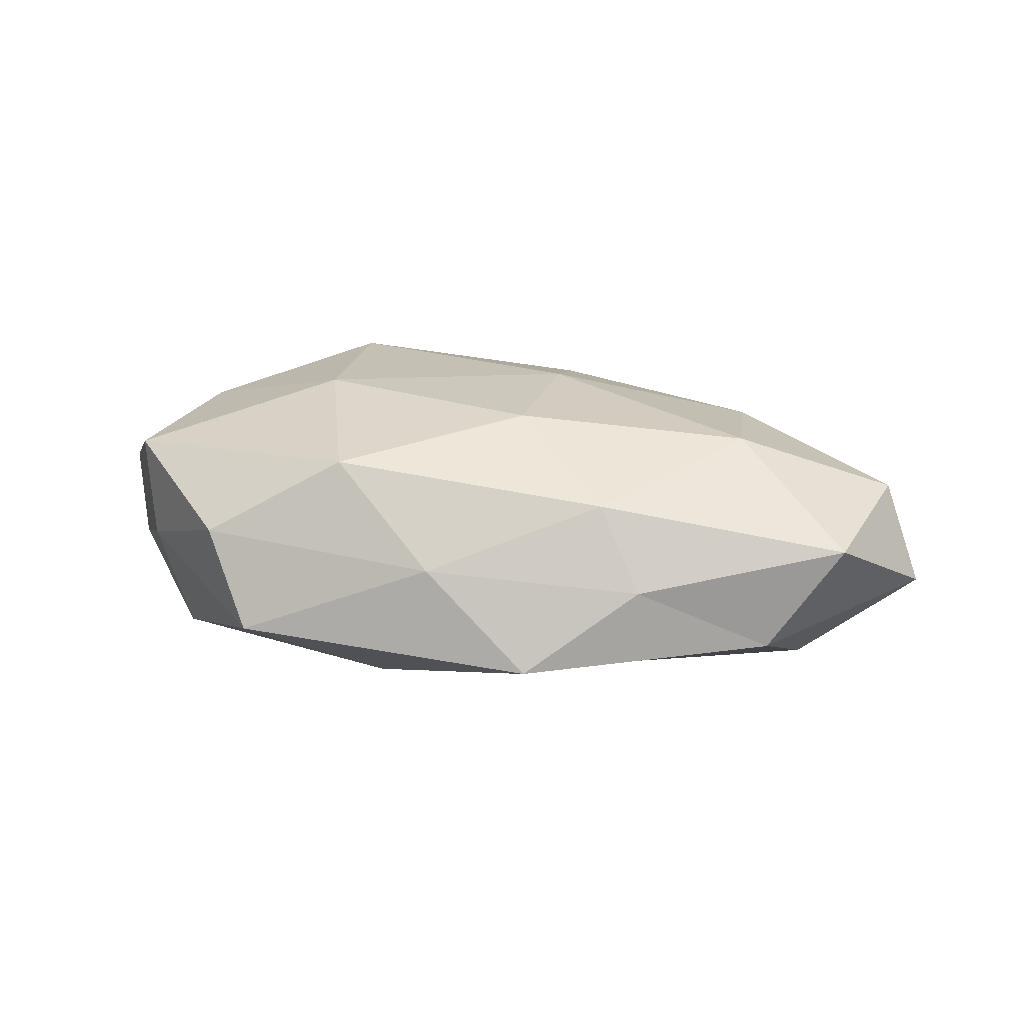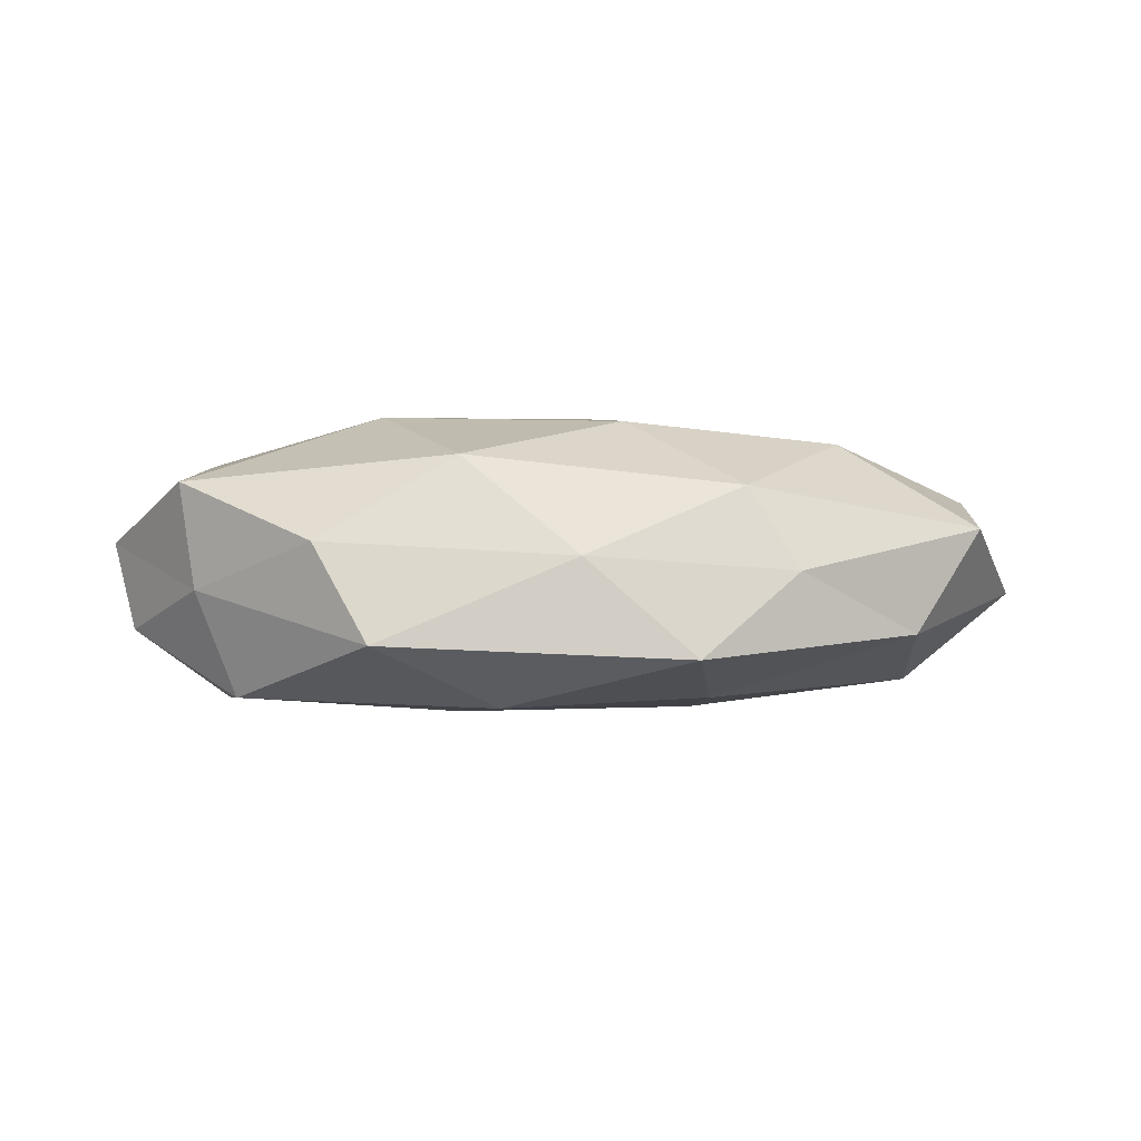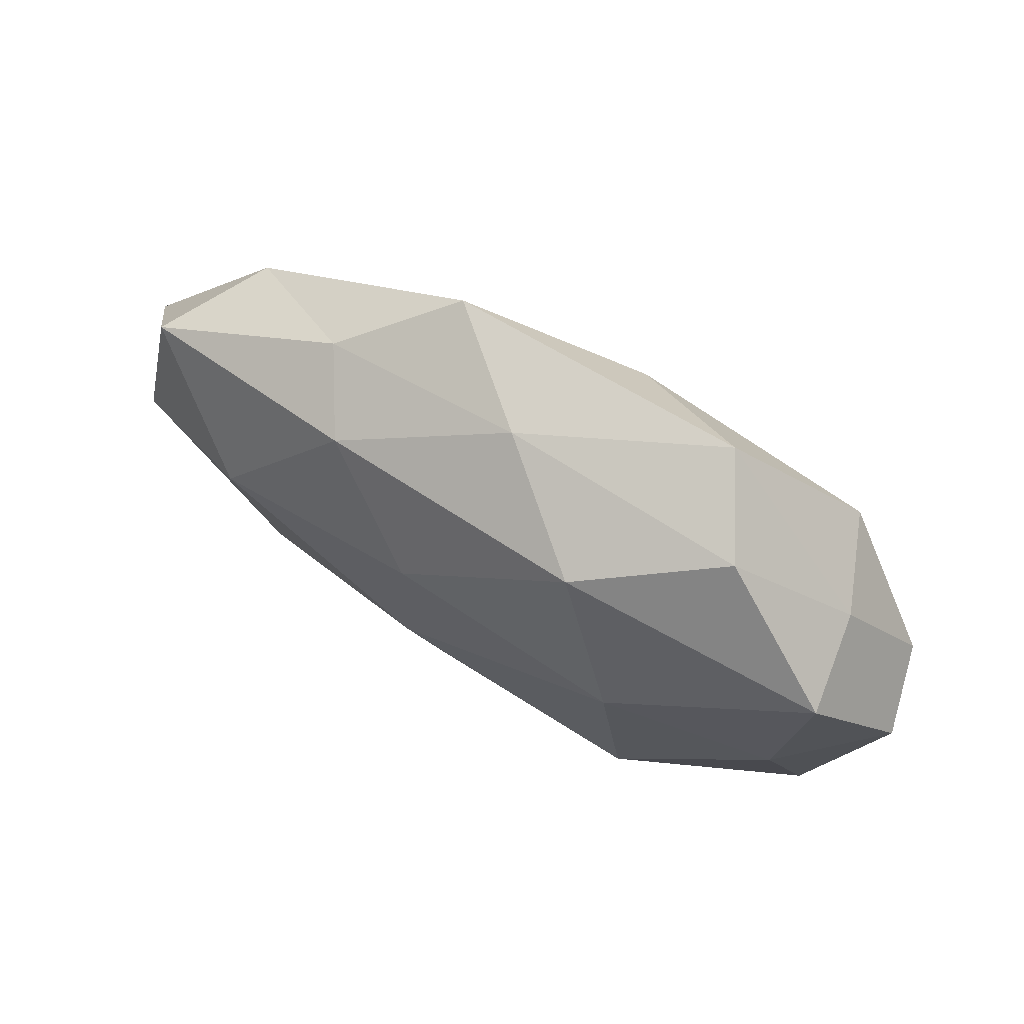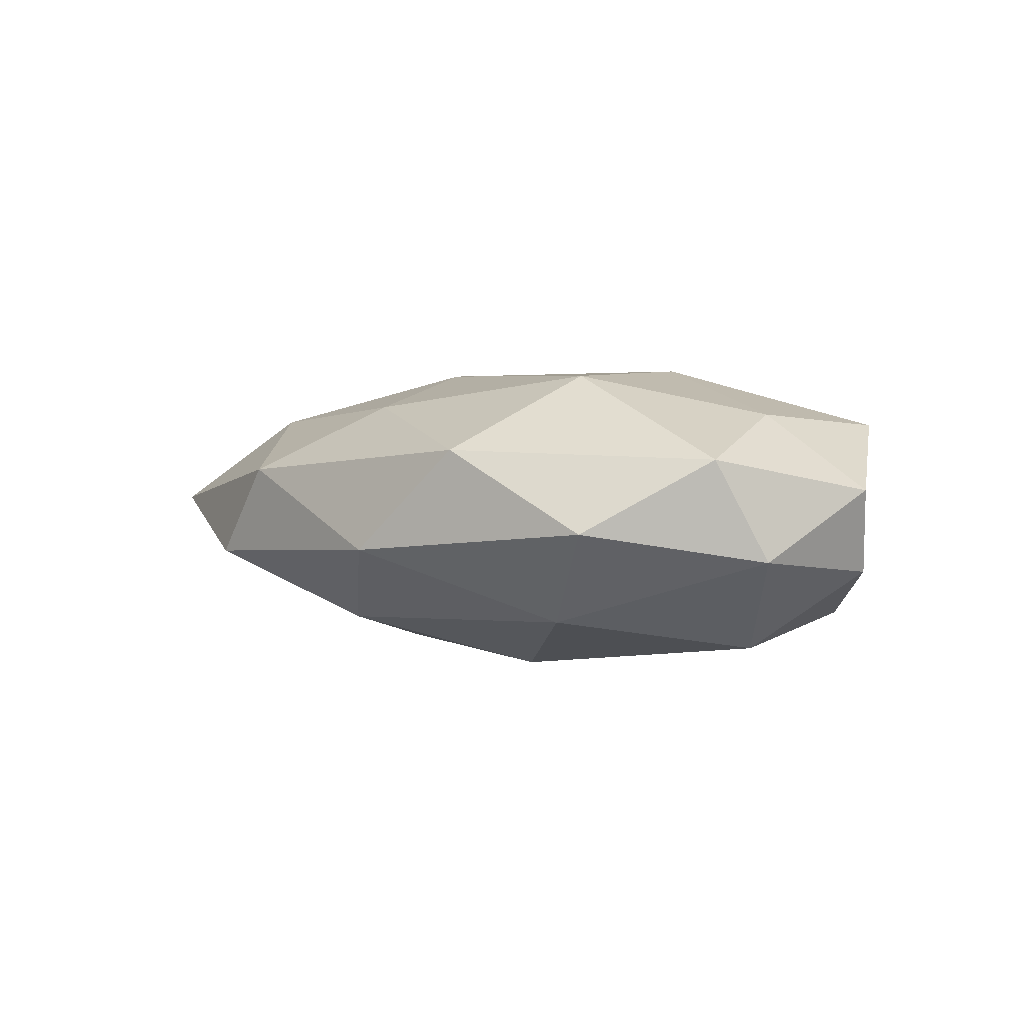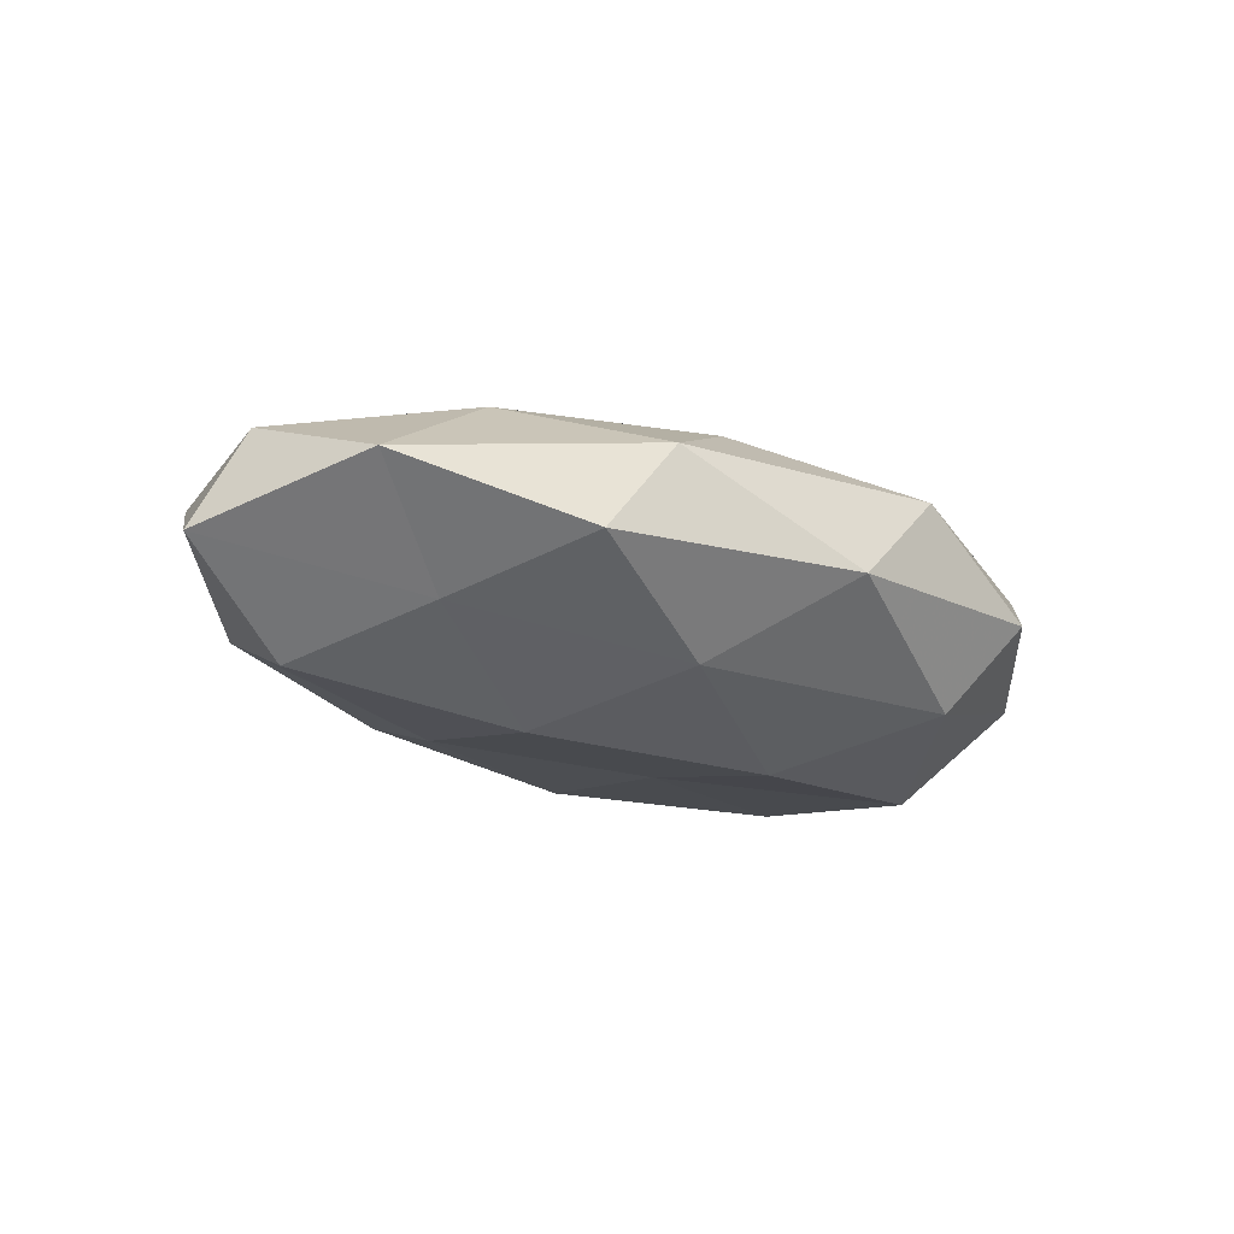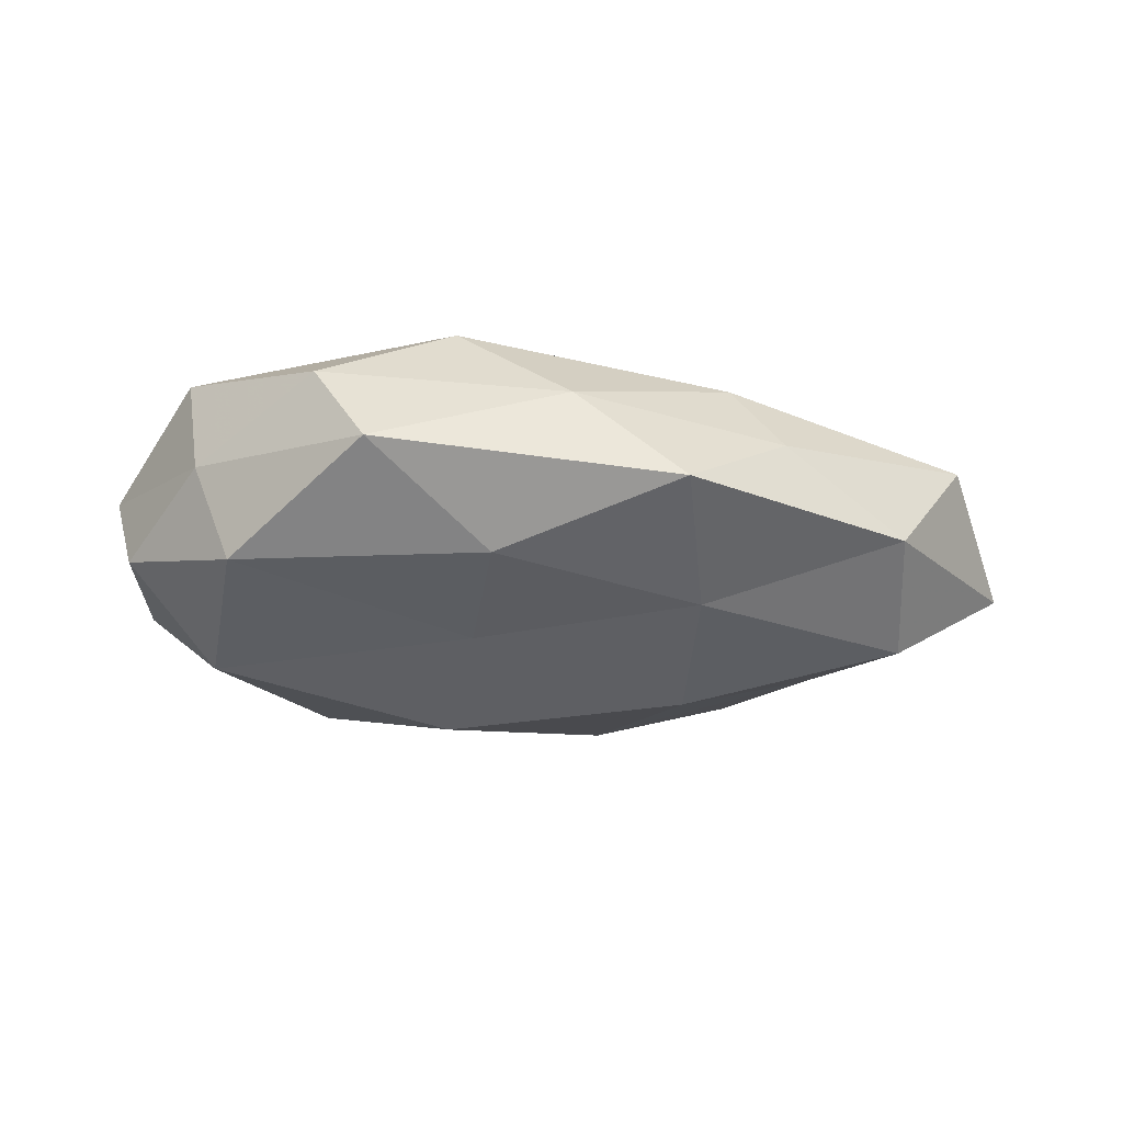
<metadata>
{"format":"obj","ext":"obj","renderer":"f3d","projection":"perspective","resolution":1024,"background":"white","views":[{"elev":21.5,"azim":-164.7,"up":"+Z"},{"elev":4.3,"azim":173.7,"up":"+Z"},{"elev":65.5,"azim":29.2,"up":"+Y"},{"elev":1.9,"azim":41.5,"up":"+Z"},{"elev":-20.2,"azim":-39.4,"up":"+Z"},{"elev":-29.7,"azim":173.7,"up":"+Z"}]}
</metadata>
<code>
v 0.02901 0.03123 0.005375
v -0.01125 -0.02335 -0.01441
v -0.008719 0.01277 0.01865
v 0.04919 -0.01365 -0.005172
v -0.05602 -0.003149 0.007664
v 0.009756 -0.0114 -0.02017
v -0.05244 0.01699 0.005444
v -0.001395 0.03285 0.003626
v -0.0379 -0.01252 -0.01007
v 0.01552 -0.03347 0.008349
v 0.05099 0.004988 -0.007028
v 0.03367 -0.03049 -0.00168
v -0.02786 0.0276 0.00131
v 0.03988 -0.003813 -0.01679
v 0.008098 0.007449 -0.01648
v -0.01892 0.01634 -0.015
v 0.04449 0.017 0.0116
v -0.05101 -0.01998 0.001186
v 0.02557 -0.02492 -0.01294
v 0.02291 -0.01699 0.01773
v -0.04604 0.005358 -0.01447
v 0.04278 0.01869 -0.001083
v -0.008885 -0.006118 0.01876
v 0.007331 0.0257 -0.01465
v 0.01217 0.02679 0.01501
v -0.03391 -0.01512 0.01236
v 0.05355 0.001174 0.003364
v -0.03033 -0.03073 -0.005797
v 0.0453 -0.01916 0.007194
v 0.02284 0.03577 -0.006025
v 0.02034 0.005742 0.01906
v -0.04361 0.02081 -0.007084
v -0.01474 0.03476 -0.00822
v 0.002027 -0.03604 -0.004362
v 0.03796 0.01912 -0.01381
v -0.02199 0.02386 0.0112
v -0.01964 -0.003415 -0.01884
v 0.04141 -0.002651 0.01281
v -0.03701 0.00575 0.01563
v -0.06096 0.001068 -0.003965
v -0.006748 -0.02269 0.0141
v -0.02157 -0.03213 0.005681
f 14 11 4
f 6 15 14
f 6 19 2
f 19 4 12
f 14 4 19
f 6 14 19
f 1 17 22
f 15 16 24
f 25 1 8
f 25 17 1
f 26 5 18
f 4 11 27
f 22 27 11
f 17 27 22
f 2 28 9
f 9 28 18
f 12 4 29
f 29 10 12
f 20 10 29
f 4 27 29
f 8 1 30
f 22 30 1
f 3 23 31
f 23 20 31
f 3 31 25
f 31 17 25
f 7 13 32
f 16 21 32
f 13 8 33
f 24 16 33
f 8 30 33
f 33 30 24
f 33 32 13
f 16 32 33
f 34 12 10
f 19 34 2
f 19 12 34
f 2 34 28
f 14 35 11
f 15 35 14
f 11 35 22
f 15 24 35
f 35 30 22
f 35 24 30
f 36 13 7
f 36 8 13
f 3 25 36
f 25 8 36
f 6 2 37
f 2 9 37
f 6 37 15
f 37 16 15
f 37 9 21
f 37 21 16
f 17 38 27
f 38 20 29
f 29 27 38
f 31 38 17
f 31 20 38
f 39 7 5
f 3 39 23
f 39 5 26
f 39 26 23
f 3 36 39
f 36 7 39
f 5 7 40
f 40 18 5
f 9 18 40
f 21 9 40
f 7 32 40
f 40 32 21
f 20 41 10
f 23 41 20
f 23 26 41
f 26 18 42
f 42 18 28
f 34 10 42
f 28 34 42
f 42 10 41
f 41 26 42

</code>
